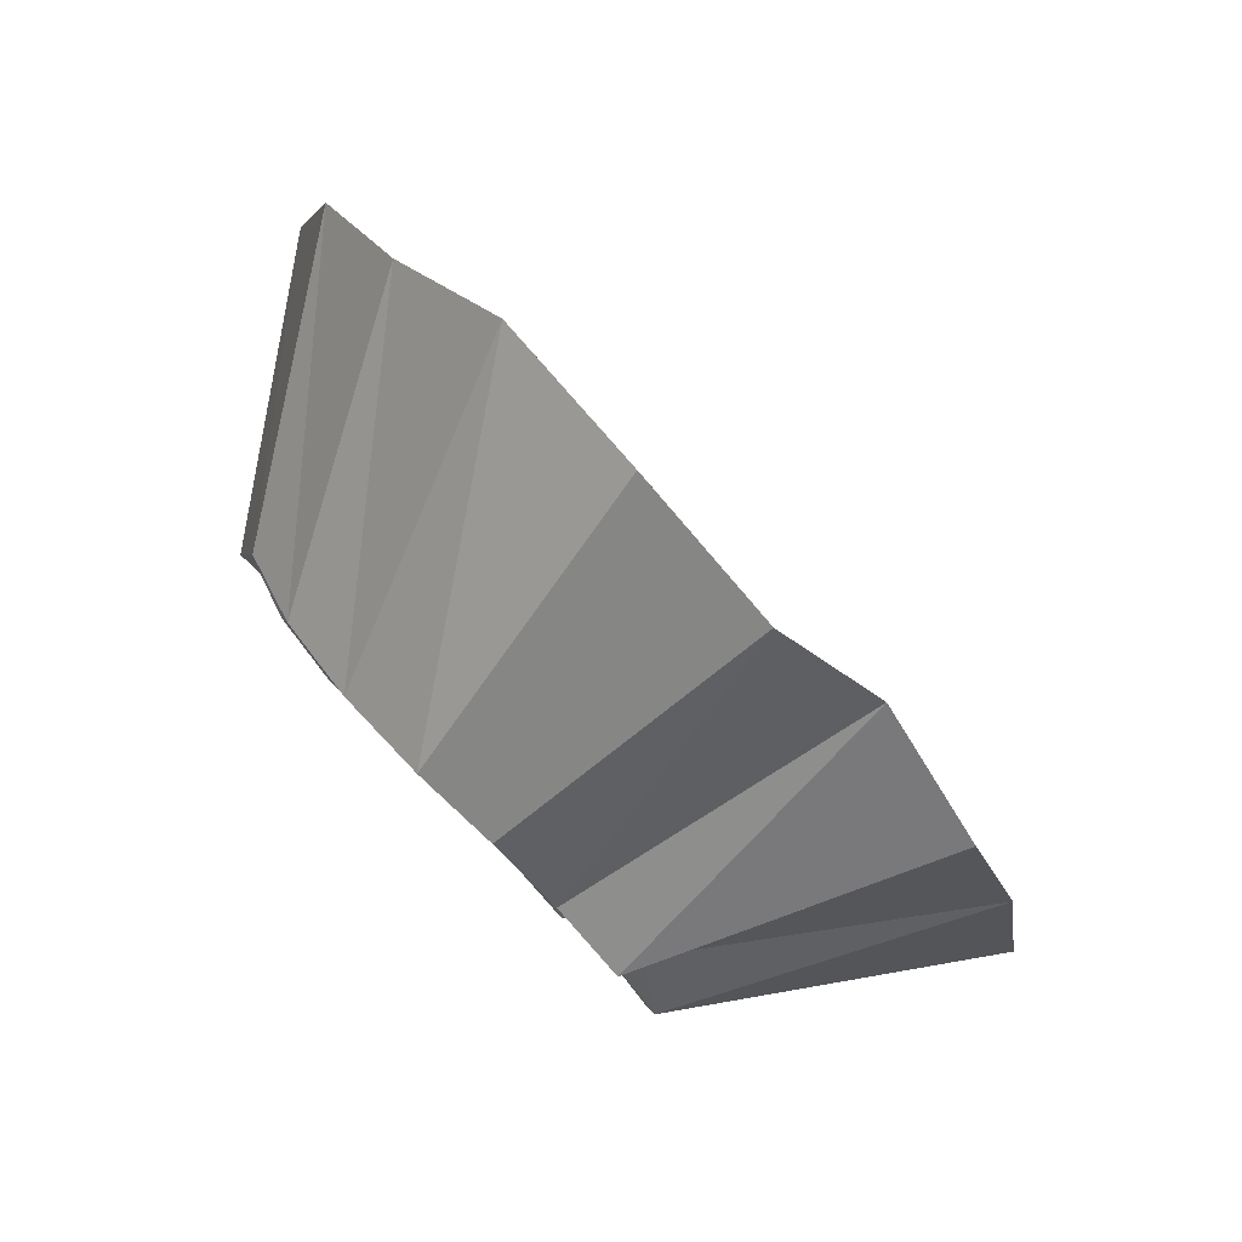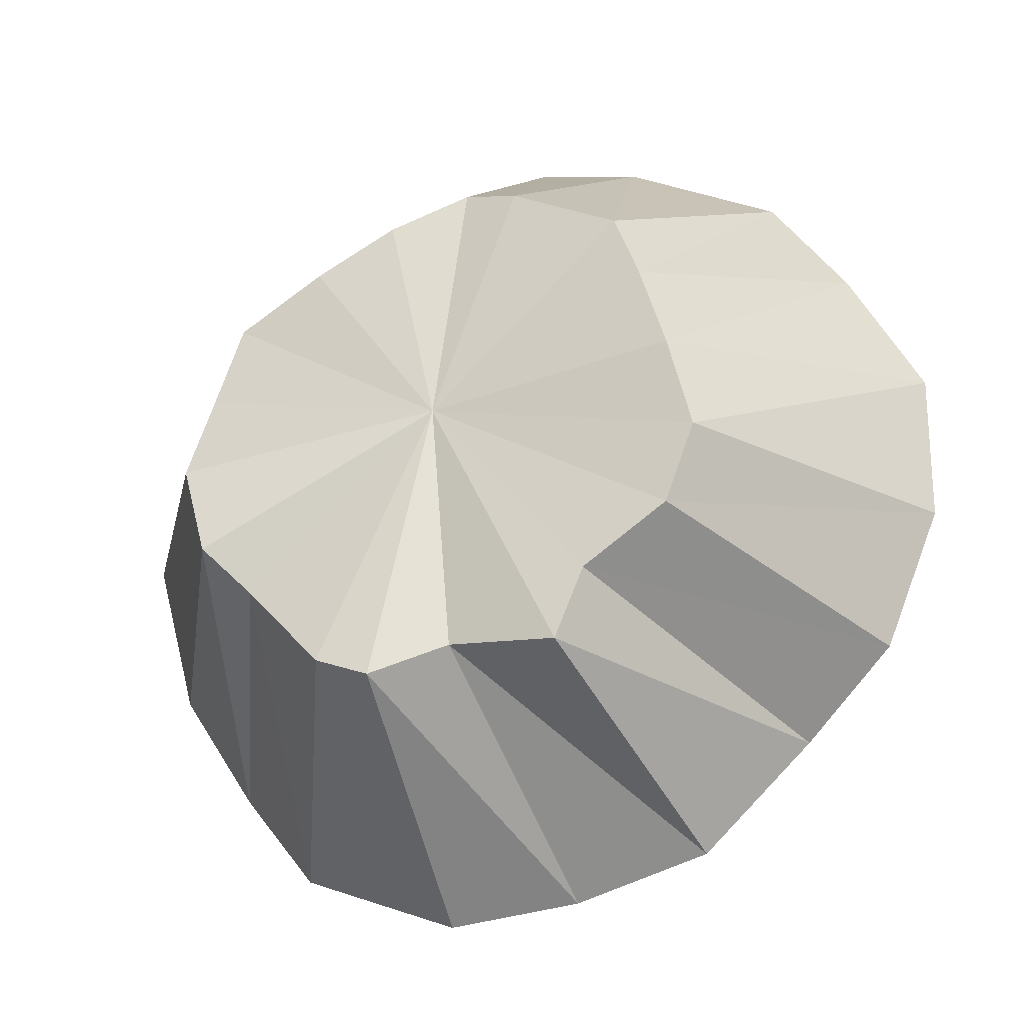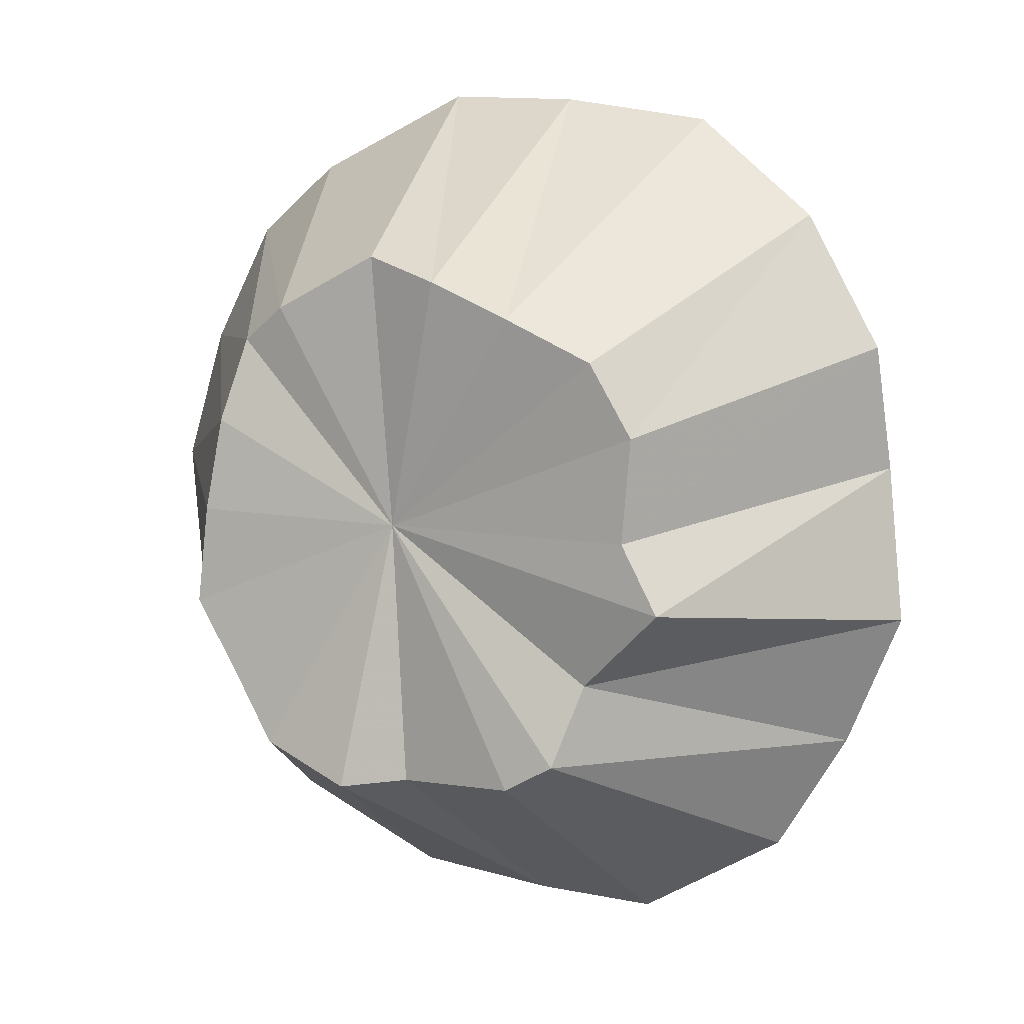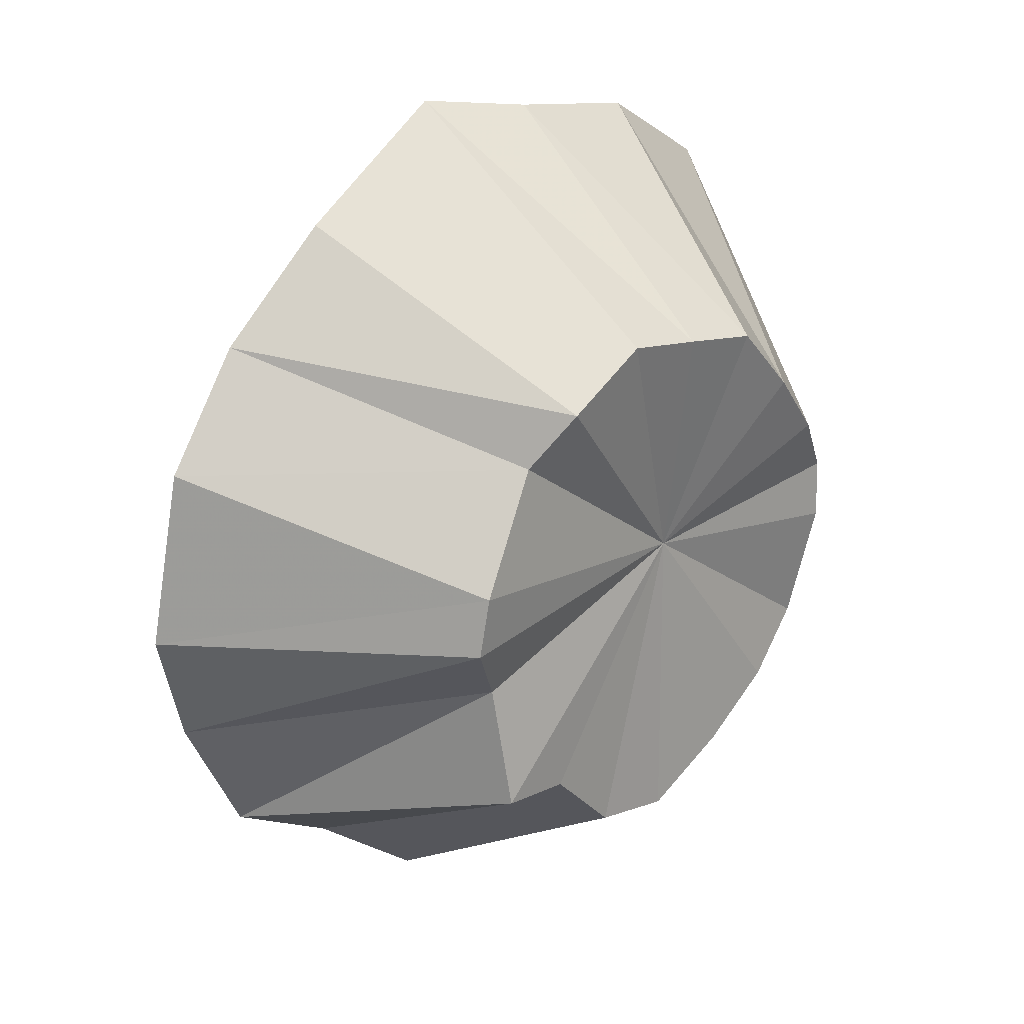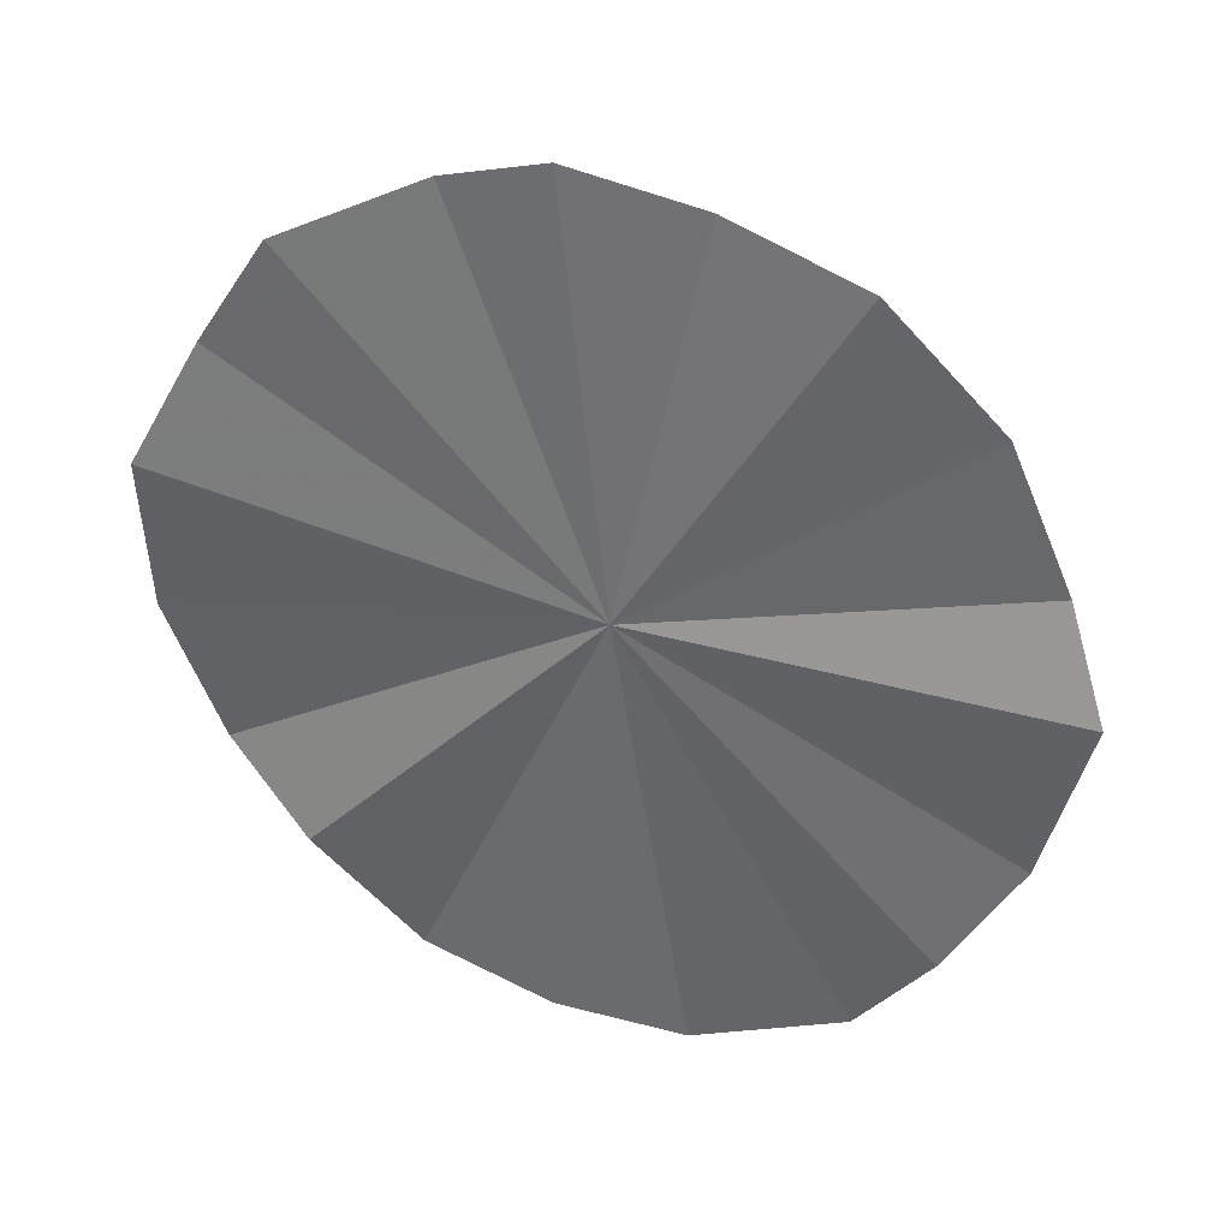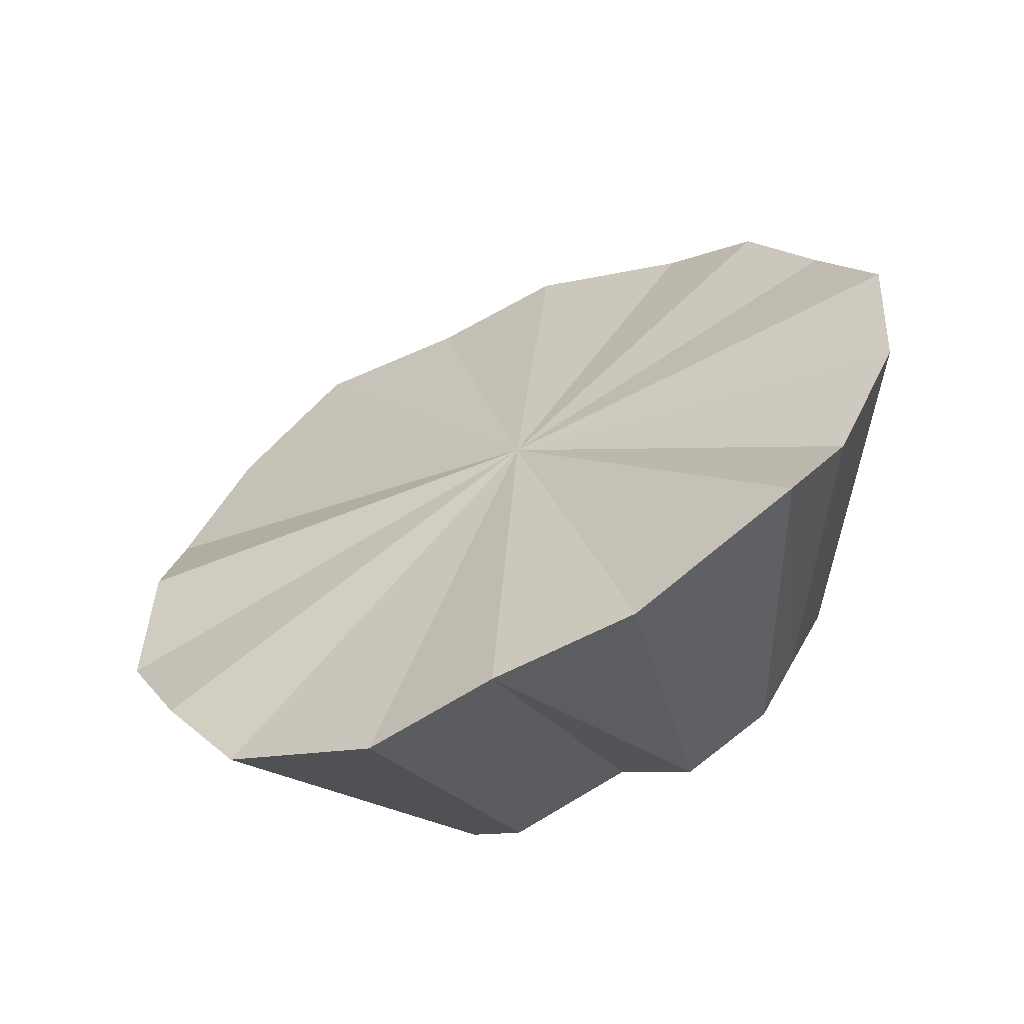
<metadata>
{"format":"obj","ext":"obj","renderer":"f3d","projection":"perspective","resolution":1024,"background":"white","views":[{"elev":0.9,"azim":82.2,"up":"+Y"},{"elev":24.6,"azim":28.6,"up":"+Z"},{"elev":-44.5,"azim":39.7,"up":"+Y"},{"elev":-70.8,"azim":-98.7,"up":"+Y"},{"elev":-17.1,"azim":-149.8,"up":"+Z"},{"elev":-11.8,"azim":-143.3,"up":"+Y"}]}
</metadata>
<code>
o 13063
v 2175 1863 7.332
v 2175 1863 7.329
v 2175 1863 7.341
v 2175 1863 7.321
v 2175 1863 7.339
v 2175 1863 7.329
v 2175 1863 7.308
v 2175 1863 7.335
v 2175 1863 7.321
v 2175 1863 7.31
v 2175 1863 7.332
v 2175 1863 7.339
v 2175 1863 7.329
v 2175 1863 7.308
v 2175 1863 7.327
v 2175 1863 7.291
v 2175 1863 7.329
v 2175 1863 7.335
v 2175 1863 7.321
v 2175 1863 7.274
v 2175 1863 7.317
v 2175 1863 7.291
v 2175 1863 7.321
v 2175 1863 7.327
v 2175 1863 7.308
v 2175 1863 7.274
v 2175 1863 7.307
v 2175 1863 7.257
v 2175 1863 7.308
v 2175 1863 7.317
v 2175 1863 7.291
v 2175 1863 7.242
v 2175 1863 7.297
v 2175 1863 7.257
v 2175 1863 7.291
v 2175 1863 7.307
v 2175 1863 7.274
v 2175 1863 7.242
v 2175 1863 7.288
v 2175 1863 7.231
v 2175 1863 7.274
v 2175 1863 7.297
v 2175 1863 7.257
v 2175 1863 7.225
v 2175 1863 7.282
v 2175 1863 7.231
v 2175 1863 7.257
v 2175 1863 7.288
v 2175 1863 7.242
v 2175 1863 7.279
v 2175 1863 7.225
v 2175 1863 7.225
v 2175 1863 7.279
v 2175 1863 7.225
v 2175 1863 7.231
v 2175 1863 7.282
v 2175 1863 7.231
v 2175 1863 7.242
v 2175 1863 7.332
v 2175 1863 7.278
v 2175 1863 7.329
v 2175 1863 7.321
v 2175 1863 7.329
v 2175 1863 7.308
v 2175 1863 7.321
v 2175 1863 7.291
v 2175 1863 7.308
v 2175 1863 7.274
v 2175 1863 7.291
v 2175 1863 7.257
v 2175 1863 7.274
v 2175 1863 7.242
v 2175 1863 7.257
v 2175 1863 7.242
v 2175 1863 7.231
v 2175 1863 7.231
v 2175 1863 7.225
v 2175 1863 7.225
f 1 2 3
f 2 4 5
f 6 5 3
f 4 7 8
f 9 8 5
f 3 5 10
f 5 8 10
f 11 3 12
f 12 3 10
f 13 1 12
f 14 15 8
f 8 15 10
f 7 16 15
f 17 12 18
f 18 12 10
f 19 13 18
f 16 20 21
f 22 21 15
f 15 21 10
f 23 18 24
f 24 18 10
f 25 19 24
f 26 27 21
f 21 27 10
f 20 28 27
f 29 24 30
f 30 24 10
f 31 25 30
f 28 32 33
f 34 33 27
f 27 33 10
f 35 30 36
f 36 30 10
f 37 31 36
f 38 39 33
f 33 39 10
f 32 40 39
f 41 36 42
f 42 36 10
f 43 37 42
f 40 44 45
f 46 45 39
f 39 45 10
f 47 42 48
f 48 42 10
f 49 43 48
f 45 50 10
f 51 50 45
f 44 52 50
f 50 53 10
f 54 53 50
f 52 55 53
f 55 49 56
f 53 56 10
f 56 48 10
f 57 56 53
f 58 48 56
f 59 60 61
f 61 60 62
f 63 60 59
f 62 60 64
f 65 60 63
f 64 60 66
f 67 60 65
f 66 60 68
f 69 60 67
f 68 60 70
f 71 60 69
f 70 60 72
f 73 60 71
f 74 60 73
f 72 60 75
f 76 60 74
f 75 60 77
f 78 60 76
f 77 60 78

</code>
